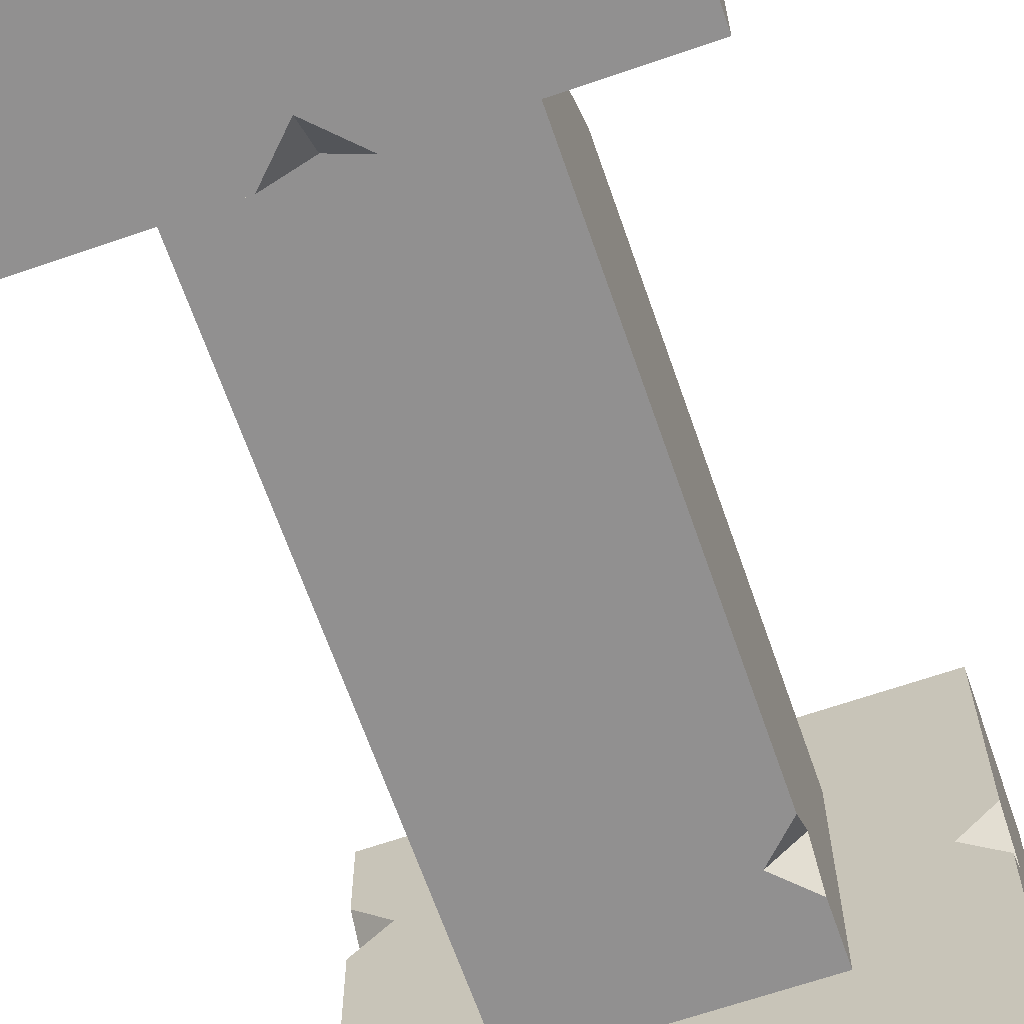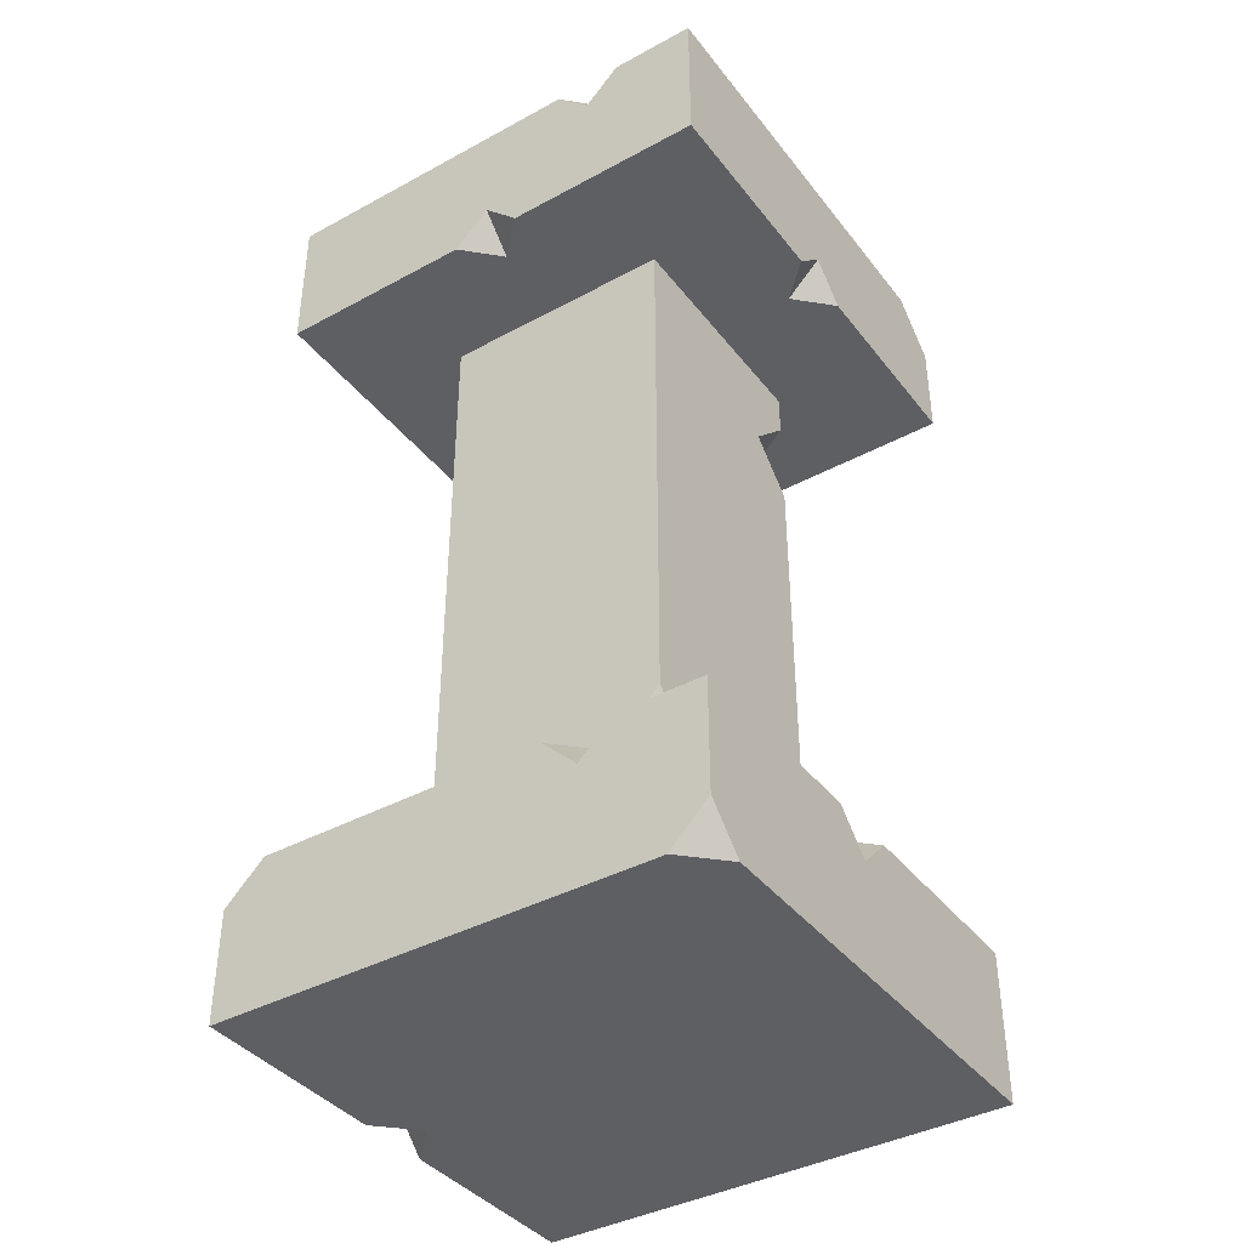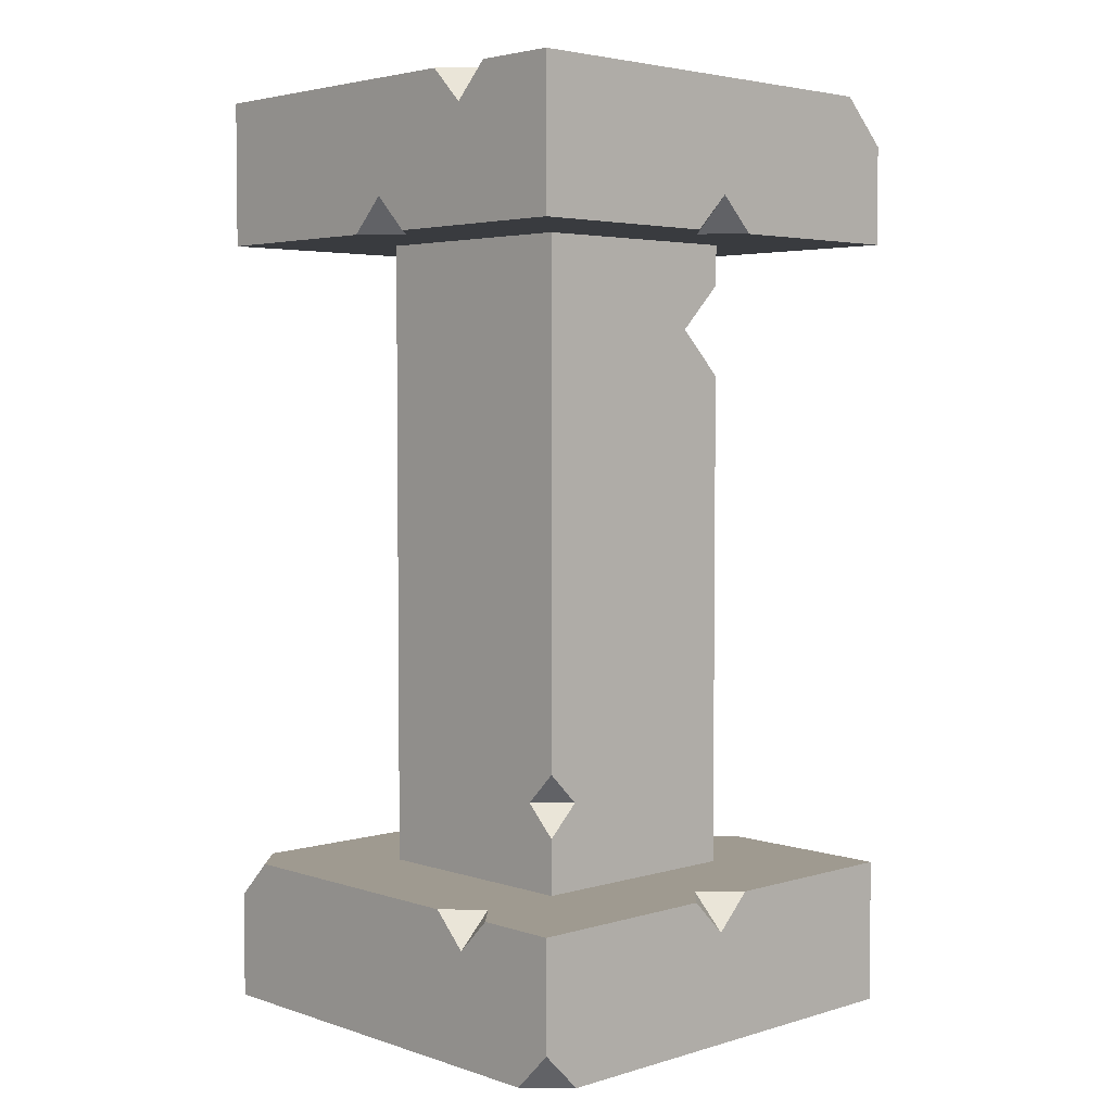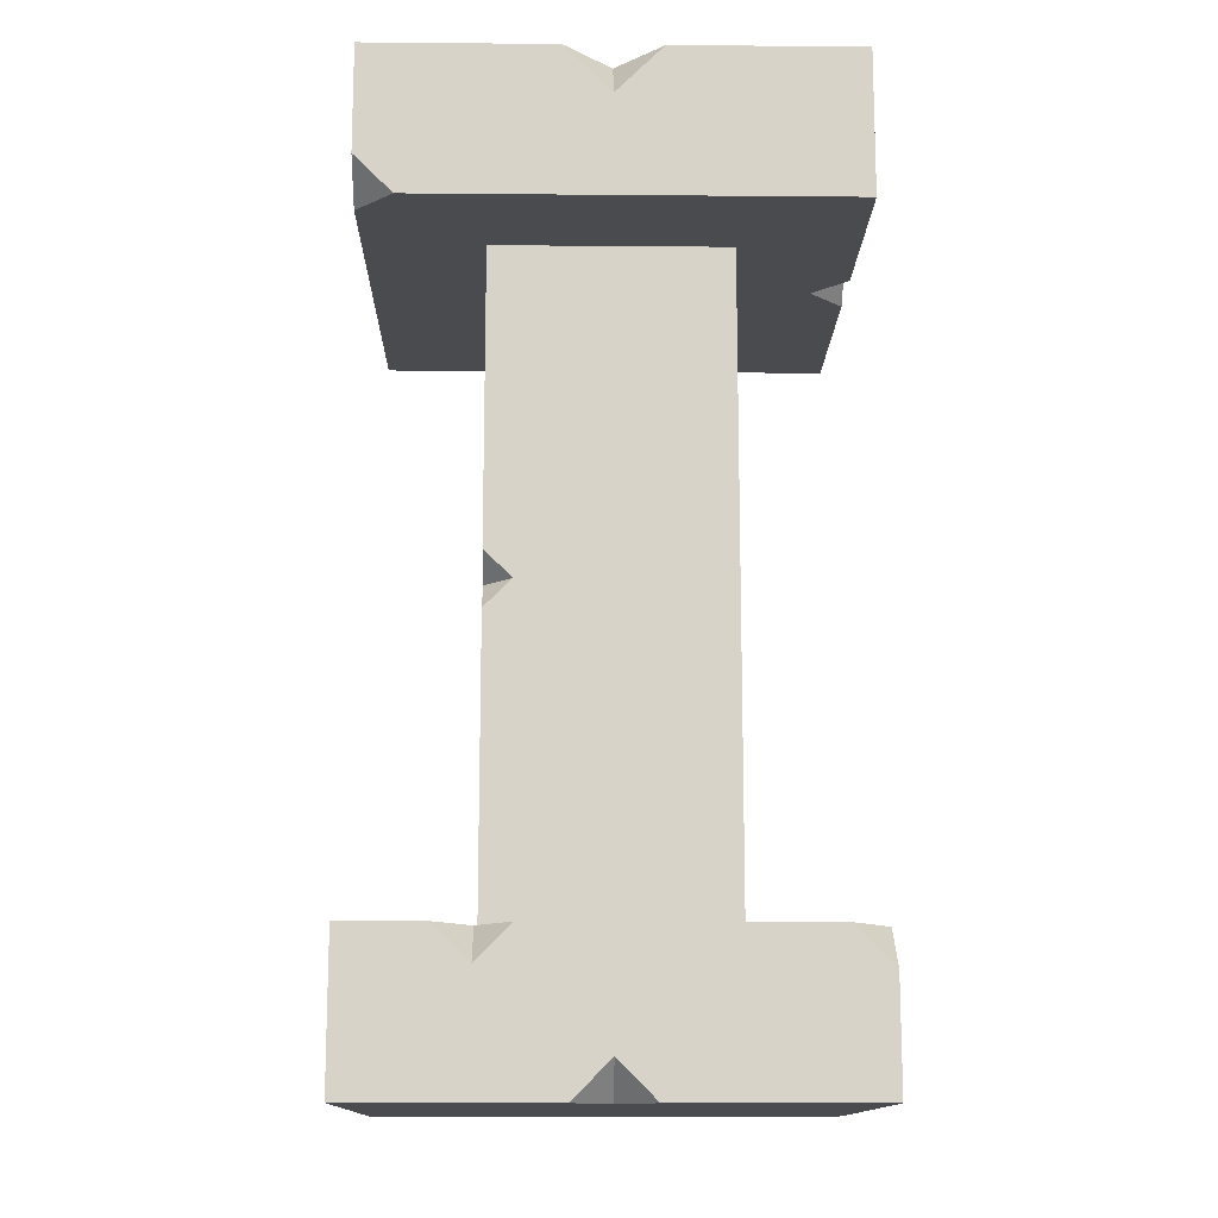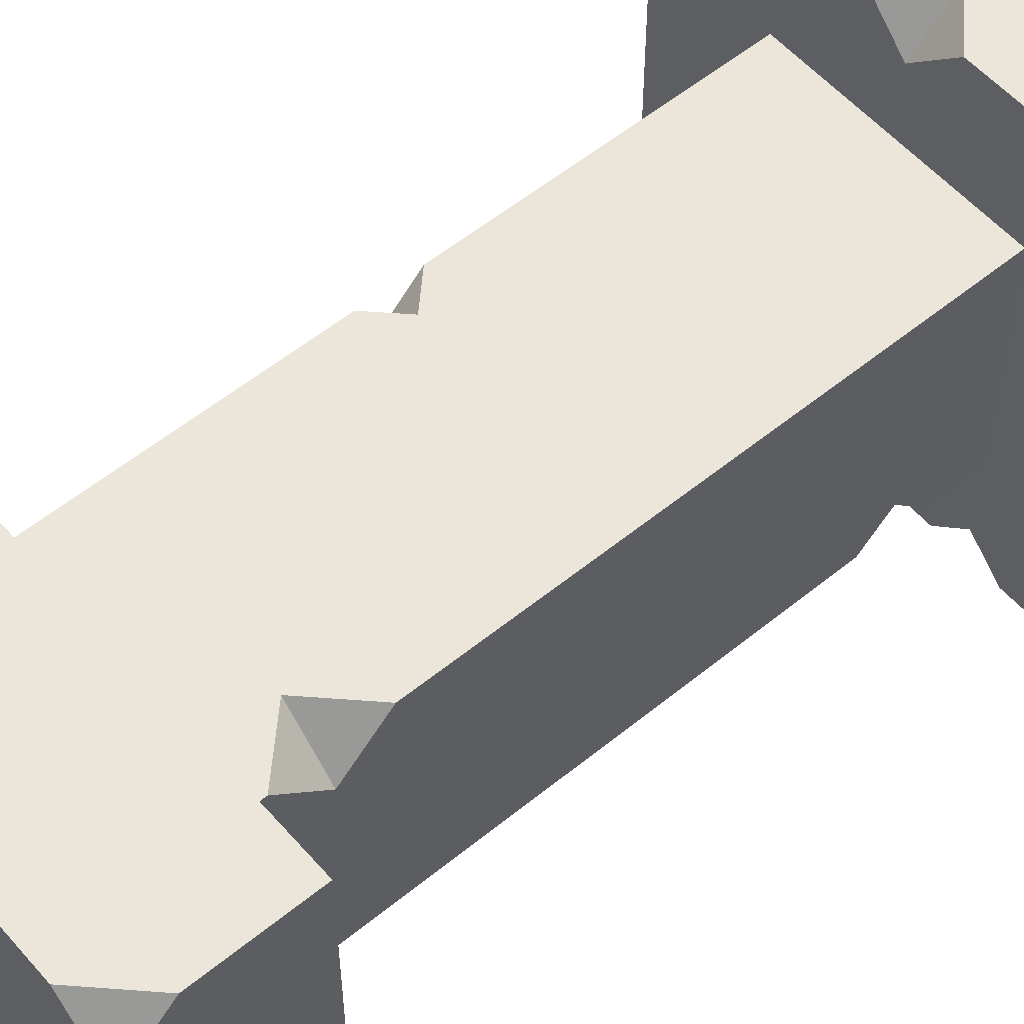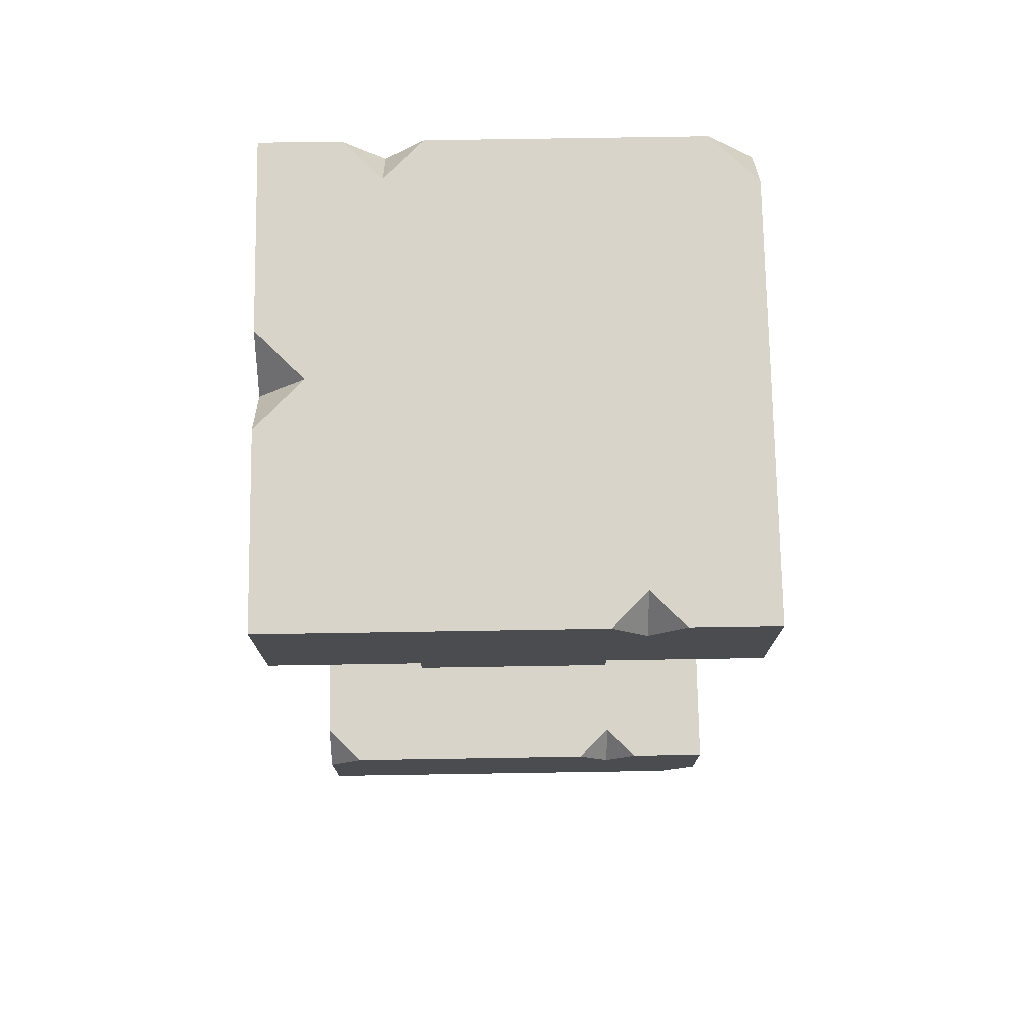
<metadata>
{"format":"obj","ext":"obj","renderer":"f3d","projection":"perspective","resolution":1024,"background":"white","views":[{"elev":-65.8,"azim":-160.9,"up":"+Z"},{"elev":-39.8,"azim":-146.1,"up":"+Y"},{"elev":3.9,"azim":-133.5,"up":"+Y"},{"elev":-13.7,"azim":88.9,"up":"+Y"},{"elev":56.0,"azim":-130.5,"up":"+Z"},{"elev":74.8,"azim":179.1,"up":"+Y"}]}
</metadata>
<code>
o Pillar_03
v 0.5 0 -0.5
v 0.5 0.3125 0.5
v 0.5 0 0.5
v -0.5 0.3125 -0.5
v -0.5 0.3125 0.5
v -0.5 0 0.5
v -0.5 1.688 0.5
v -0.5 1.688 -0.5
v -0.5 2 -0.5
v 0.5 2 0.5
v 0.5 1.688 -0.5
v 0.5 2 -0.5
v -0.25 0 0.25
v -0.25 2 0.25
v -0.25 0 -0.25
v -0.25 2 -0.25
v 0.25 0 0.25
v 0.25 2 0.25
v 0.25 0 -0.25
v 0.25 2 -0.25
v 0.25 1.688 -0.5
v -0.25 1.688 -0.5
v 0 2 -0.5
v 0.25 2 -0.5
v -0.25 1.688 0.5
v 0 1.688 0.5
v 0.25 1.688 0.5
v 0 2 0.5
v -0.25 2 0.5
v -0.5 1.688 -0.25
v -0.5 1.688 0.25
v -0.5 2 0.25
v -0.5 2 0
v -0.5 2 -0.25
v 0.5 1.688 0.25
v 0.5 1.688 0
v 0.5 1.688 -0.25
v 0.5 2 -0.25
v 0.5 2 0.25
v 0.25 2 -0.25
v 0.25 2 0
v 0.25 2 0.25
v 0 2 -0.25
v 0 2 0
v 0 2 0.25
v -0.25 2 -0.25
v -0.25 2 0
v -0.25 2 0.25
v -0.25 1.688 -0.25
v -0.25 1.688 0
v -0.25 1.688 0.25
v 0 1.688 -0.25
v 0 1.688 0
v 0 1.688 0.25
v 0.25 1.688 -0.25
v 0.25 1.688 0
v 0.25 1.688 0.25
v -0.25 0.5 0.25
v -0.25 1 0.25
v -0.25 1.5 -0.25
v -0.25 1 -0.25
v 0.25 1.5 -0.25
v 0.25 1 -0.25
v 0.25 0.5 -0.25
v 0.25 1.5 0.25
v 0.25 0.5 0.25
v 0.25 0.3125 0.5
v -0.25 0.3125 0.5
v -0.25 0 0.5
v 0 0 0.5
v 0.25 0 0.5
v 0 0.3125 -0.5
v 0.25 0.3125 -0.5
v 0.25 0 -0.5
v 0 0 -0.5
v -0.25 0 -0.5
v 0.5 0.3125 -0.25
v 0.5 0.3125 0
v 0.5 0 0.25
v 0.5 0 -0.25
v -0.5 0.3125 0.25
v -0.5 0.3125 -0.25
v -0.5 0 -0.25
v -0.5 0 0
v -0.5 0 0.25
v -0.25 0 -0.25
v -0.25 0 0
v -0.25 0 0.25
v 0 0 -0.25
v 0 0 0
v 0 0 0.25
v 0.25 0 -0.25
v 0.25 0 0
v 0.25 0 0.25
v 0.25 0.3125 -0.25
v 0.25 0.3125 0
v 0.25 0.3125 0.25
v 0 0.3125 -0.25
v 0 0.3125 0
v 0 0.3125 0.25
v -0.25 0.3125 -0.25
v -0.25 0.3125 0
v -0.25 0.3125 0.25
v -0.5 1.9 0.5
v -0.4004 2 0.5
v -0.5 2 0.4004
v 0.3319 2 0.5
v 0.25 2 0.4181
v 0.1681 2 0.5
v 0.25 1.918 0.5
v 0.25 2 0.4181
v 0.25 1.918 0.5
v 0.5 2 -0.1002
v 0.3998 2 0
v 0.5 2 0.1002
v 0.5 1.9 0
v -0.25 2 -0.4272
v -0.1772 2 -0.5
v -0.25 1.927 -0.5
v -0.3228 2 -0.5
v 0 1.688 -0.4251
v -0.07488 1.688 -0.5
v 0 1.762 -0.5
v 0.07488 1.688 -0.5
v 0.5 1.769 0.5
v 0.4181 1.688 0.5
v 0.5 1.688 0.4181
v -0.5 1.688 -0.07547
v -0.4245 1.688 0
v -0.5 1.688 0.07547
v -0.5 1.763 0
v -0.25 1.5 0.1502
v -0.25 1.4 0.25
v -0.1502 1.5 0.25
v -0.25 1.6 0.25
v 0.25 1.059 0.25
v 0.1908 1 0.25
v 0.25 0.9408 0.25
v 0.25 1 0.1908
v -0.25 0.5 -0.1824
v -0.25 0.5676 -0.25
v -0.1824 0.5 -0.25
v -0.25 0.4324 -0.25
v -0.4244 0.3125 0
v -0.5 0.3125 -0.07565
v -0.5 0.2369 0
v -0.5 0.3125 0.07565
v -0.25 0.3125 -0.4269
v -0.1769 0.3125 -0.5
v -0.25 0.2394 -0.5
v -0.3231 0.3125 -0.5
v -0.5 0 -0.4198
v -0.5 0.08021 -0.5
v -0.4198 0 -0.5
v 0 0.3125 0.4041
v -0.09585 0.3125 0.5
v 0 0.2166 0.5
v 0.09585 0.3125 0.5
v 0.5 0.2393 0.25
v 0.5 0.3125 0.1768
v 0.4268 0.3125 0.25
v 0.5 0.3125 0.3232
v 0.5 0 0.07935
v 0.4206 0 0
v 0.5 0 -0.07935
v 0.5 0.07935 0
v 0.5 0.2308 -0.5
v 0.4183 0.3125 -0.5
v 0.5 0.3125 -0.4183
f 78 96 97 161 160
f 103 81 5 68
f 94 79 3 71
f 169 168 73 95 77
f 69 68 5 6
f 30 34 9 8
f 21 24 12 11
f 48 32 106 105 29
f 35 39 10 125 127
f 64 63 139 138 66
f 60 16 20 62
f 62 20 18 65
f 59 133 132 60 61
f 27 110 109 28 26
f 45 48 29 28
f 31 51 25 7
f 51 54 26 25
f 54 57 27 26
f 39 42 108 107 10
f 42 45 28 109 108
f 26 28 29 25
f 23 118 117 46 43
f 8 9 120 119 22
f 22 122 121 52 49
f 22 119 118 23 123 122
f 52 55 56 53
f 53 56 57 54
f 49 52 53 50
f 50 53 54 51
f 8 22 49 30
f 31 32 33 131 130
f 43 46 47 44
f 44 47 48 45
f 24 23 43 40
f 40 43 44 41
f 41 44 45 42
f 12 24 40 38
f 36 116 115 39 35
f 124 123 23 24 21
f 46 34 33 47
f 47 33 32 48
f 21 11 37 55
f 55 37 36 56
f 56 36 35 57
f 11 12 38 37
f 38 40 41 114 113
f 115 114 41 42 39
f 25 29 105 104 7
f 130 129 50 51 31
f 30 49 50 129 128
f 17 66 58 13
f 19 64 66 17
f 66 138 137 59 58
f 137 136 65 134 133 59
f 58 59 61 141 140
f 15 143 142 64 19
f 61 60 62 63
f 142 141 61 63 64
f 132 135 14 16 60
f 3 2 67 71
f 100 103 68 156 155
f 71 67 158 157 70
f 72 149 148 101 98
f 83 82 4 153 152
f 75 72 73 74
f 85 88 69 6
f 88 91 70 69
f 91 94 71 70
f 70 157 156 68 69
f 98 101 102 99
f 99 102 103 100
f 73 72 98 95
f 95 98 99 96
f 96 99 100 97
f 77 95 96 78
f 75 74 92 89
f 89 92 93 90
f 90 93 94 91
f 76 75 89 86
f 86 89 90 87
f 87 90 91 88
f 154 153 4 151 150 76
f 83 86 87 84
f 84 87 88 85
f 6 5 81 85
f 101 82 145 144 102
f 85 81 147 146 84
f 74 1 80 92
f 163 166 78 160 159 79
f 80 77 78 166 165
f 76 150 149 72 75
f 84 146 145 82 83
f 74 73 168 167 1
f 92 80 165 164 93
f 79 159 162 2 3
f 104 105 106
f 7 104 106 32 31
f 107 108 110
f 57 35 127 126 27
f 110 108 109
f 113 114 116
f 37 38 113 116 36
f 117 118 119
f 117 120 9 34 46
f 121 122 123
f 121 124 21 55 52
f 125 126 127
f 126 125 10 107 110 27
f 128 129 131
f 128 131 33 34 30
f 131 129 130
f 116 114 115
f 132 133 134
f 65 18 14 135 134
f 136 137 139
f 63 62 65 136 139
f 140 141 142
f 13 58 140 143 15
f 144 145 146
f 102 144 147 81 103
f 148 149 150
f 148 151 4 82 101
f 152 153 154
f 152 154 76 86 83
f 155 156 157
f 97 100 155 158 67
f 159 160 161
f 162 161 97 67 2
f 163 164 166
f 93 164 163 79 94
f 167 168 169
f 1 167 169 77 80
f 150 151 148
f 161 162 159
f 166 164 165
f 157 158 155
f 146 147 144
f 134 135 132
f 139 137 138
f 142 143 140
f 119 120 117
f 123 124 121
l 108 111
l 110 112

</code>
